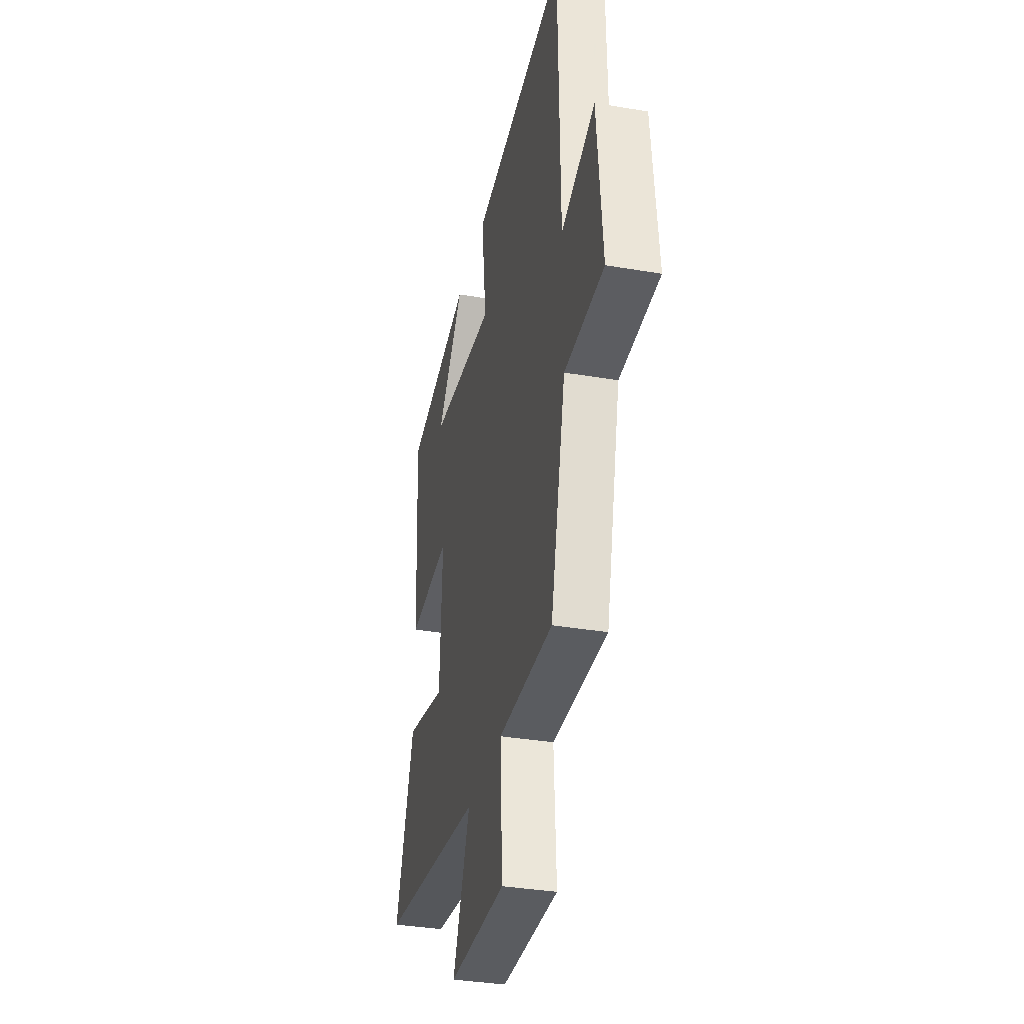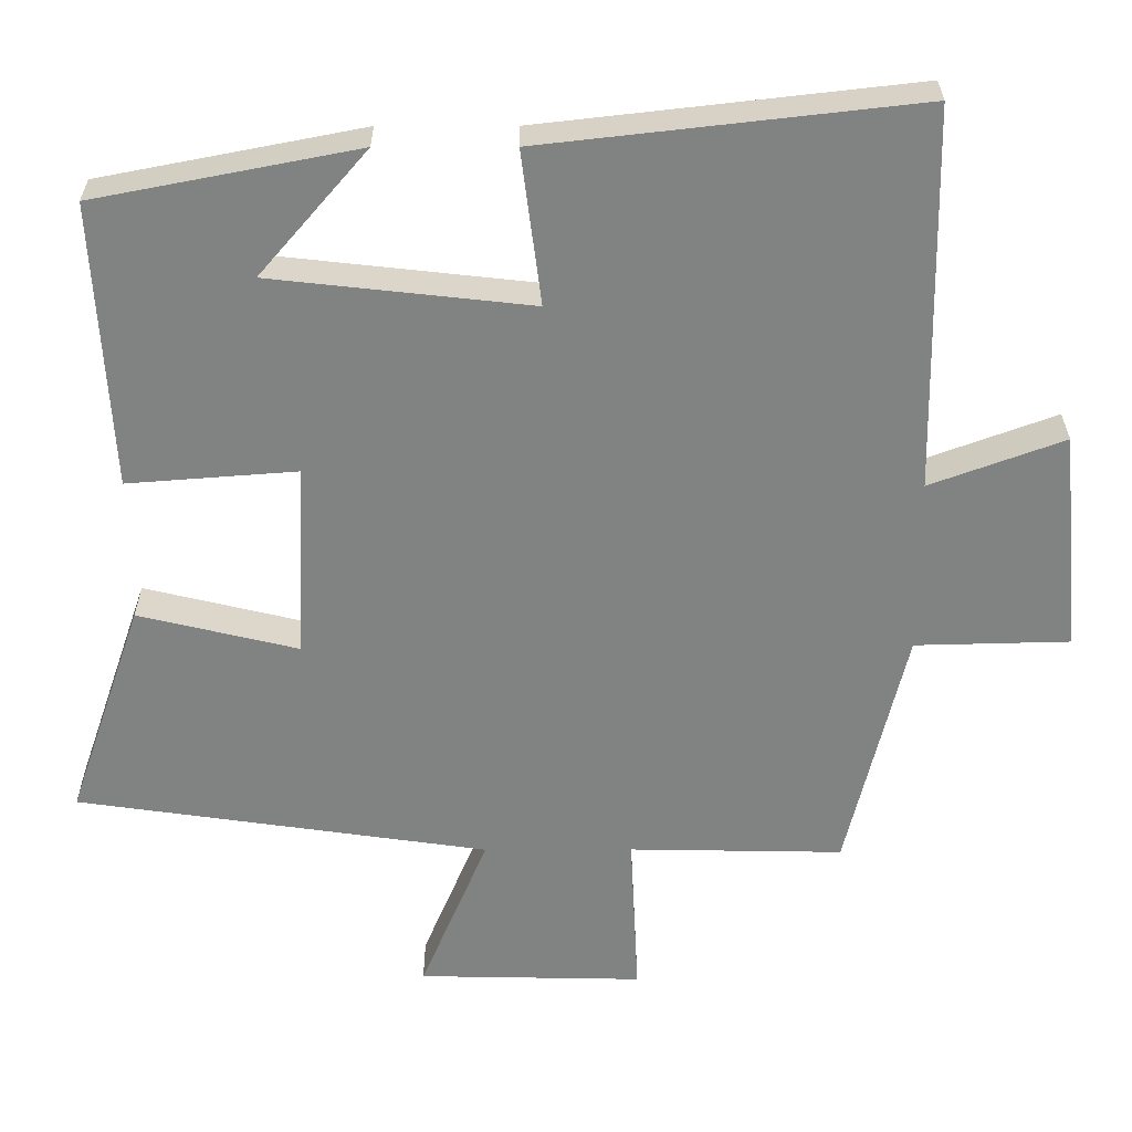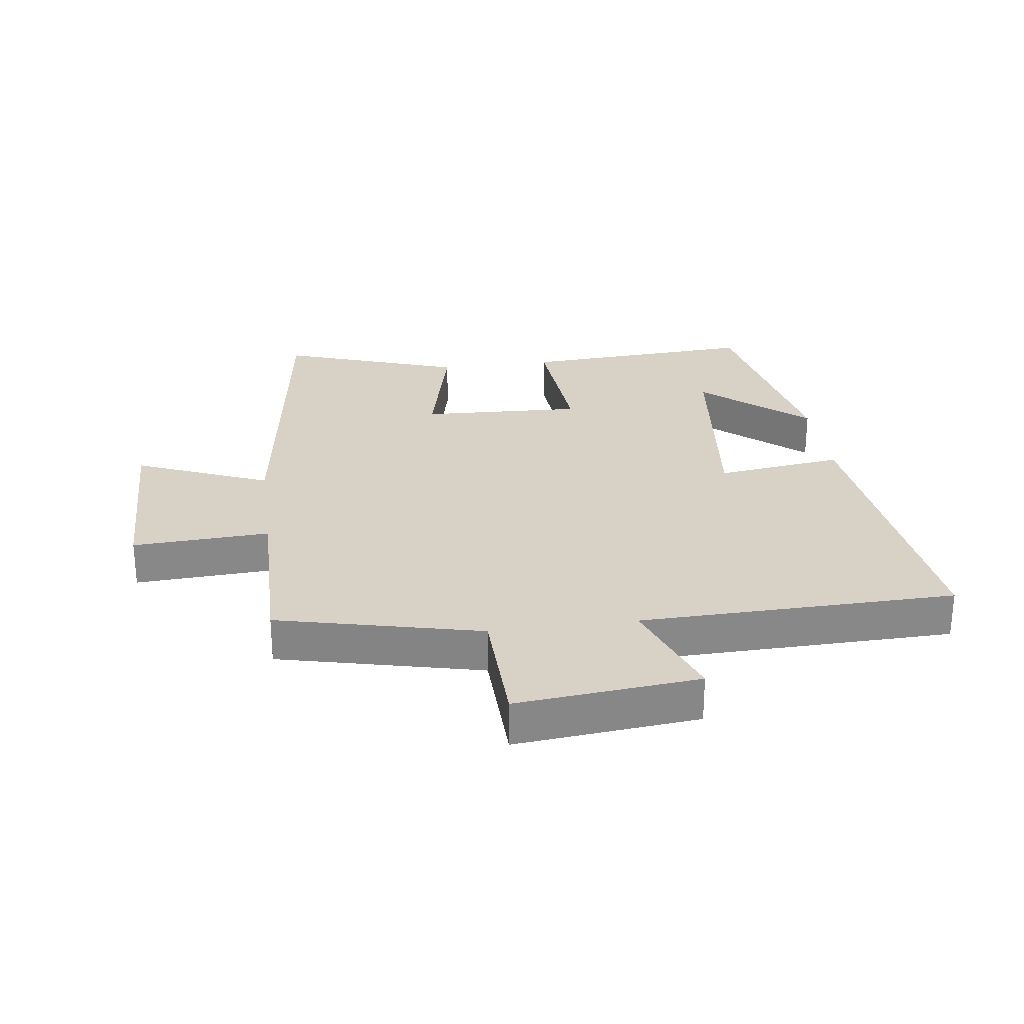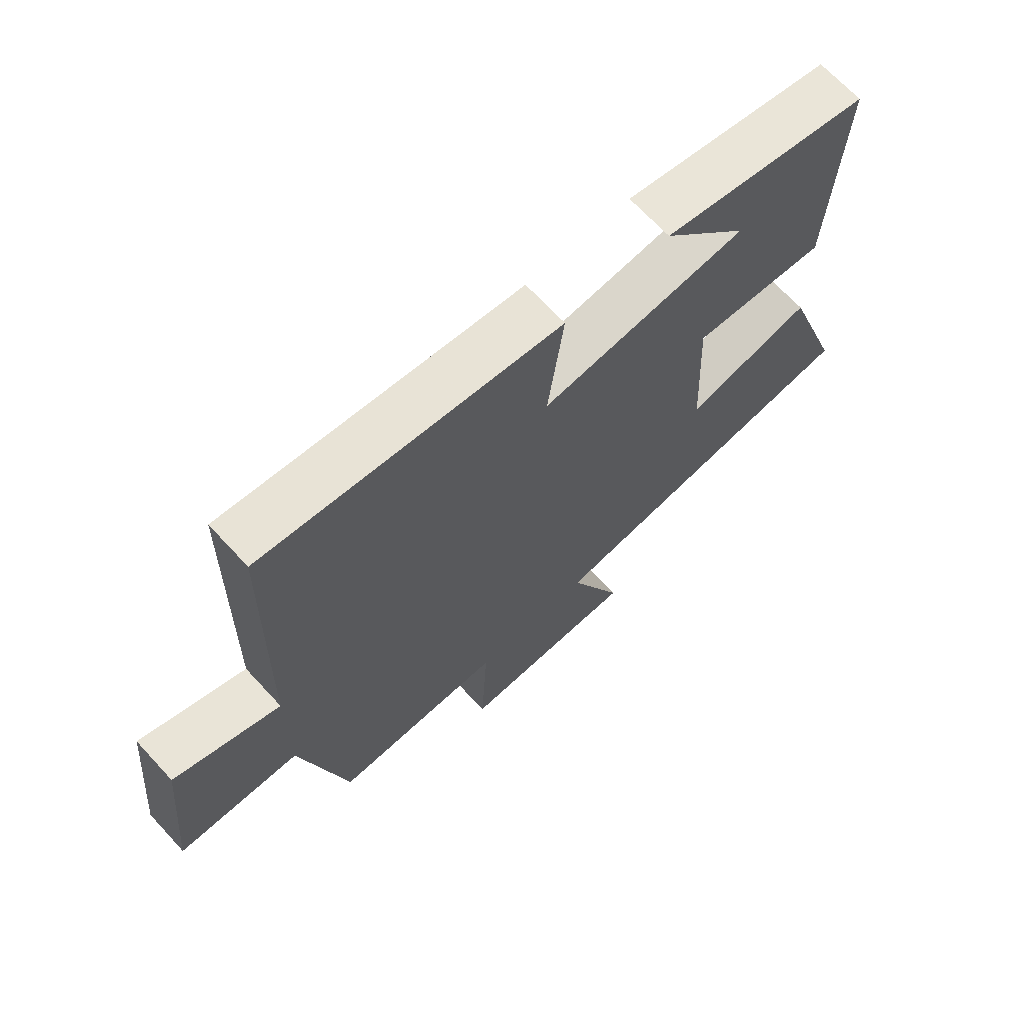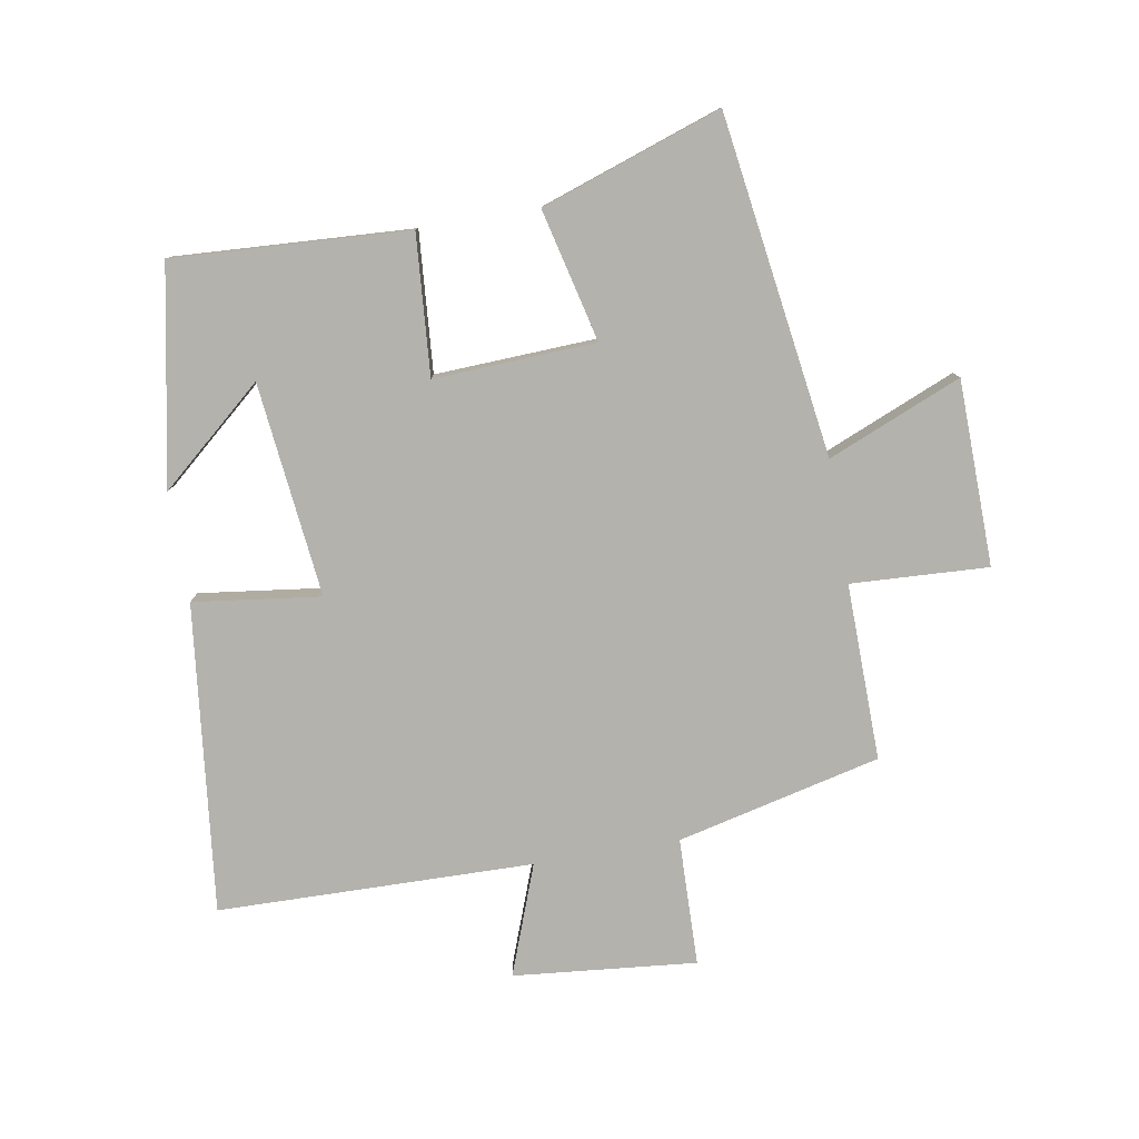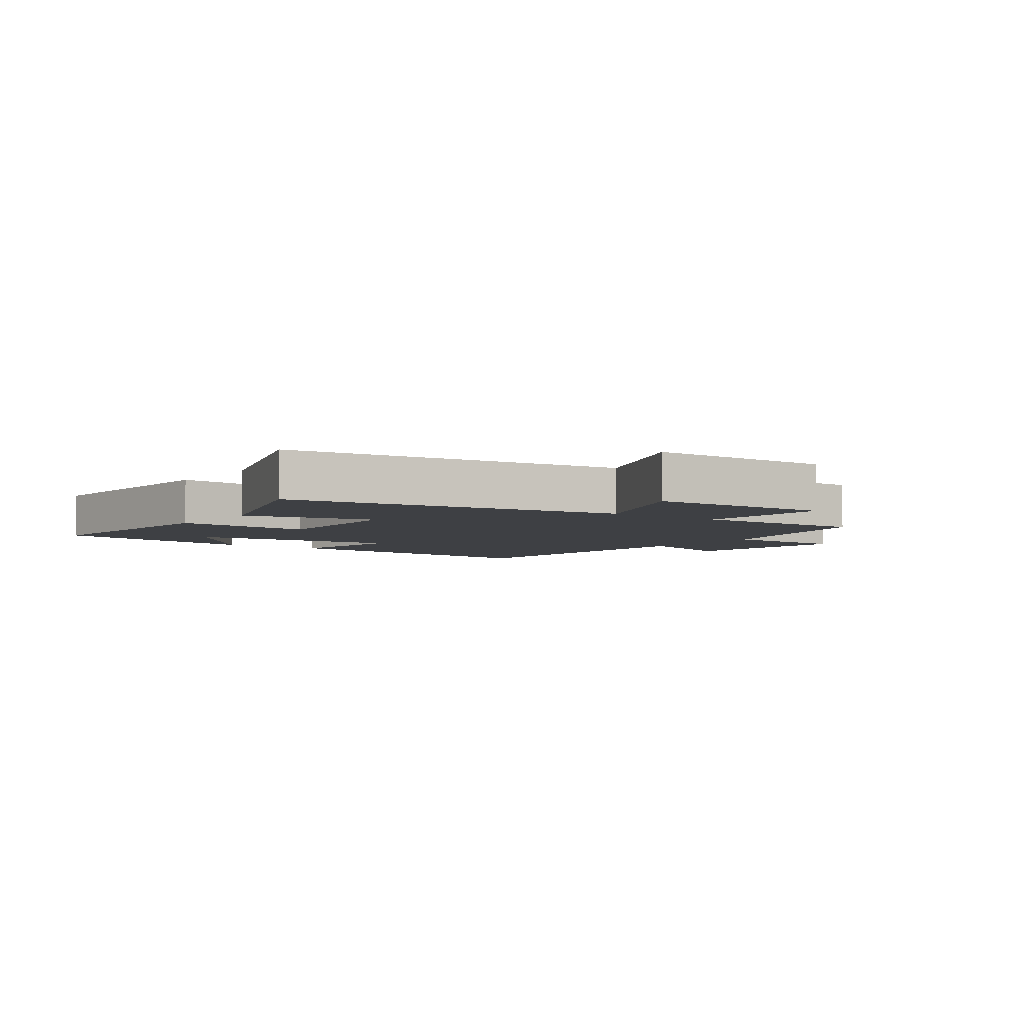
<metadata>
{"format":"obj","ext":"obj","renderer":"f3d","projection":"perspective","resolution":1024,"background":"white","views":[{"elev":-35.0,"azim":-102.8,"up":"+Z"},{"elev":29.4,"azim":179.8,"up":"+Z"},{"elev":27.6,"azim":-97.8,"up":"+Y"},{"elev":68.1,"azim":-42.7,"up":"+Z"},{"elev":-79.4,"azim":99.7,"up":"+Y"},{"elev":-4.6,"azim":143.9,"up":"+Y"}]}
</metadata>
<code>
v 0.521 0.07 0.433
v 0.5 0.07 0.057
v 0.277 0.07 0.074
v 0.289 0.07 -0.184
v 0.5 0.07 -0.133
v 0.599 0.07 -0.421
v 0.056 0.07 -0.5
v 0.145 0.07 -0.713
v -0.151 0.07 -0.719
v -0.14 0.07 -0.5
v -0.422 0.07 -0.505
v -0.5 0.07 -0.18
v -0.704 0.07 -0.175
v -0.676 0.07 0.117
v -0.5 0.07 0.052
v -0.491 0.07 0.556
v 0.002 0.07 0.5
v -0.024 0.07 0.297
v 0.318 0.07 0.335
v 0.176 0.07 0.5
v 0.521 0 0.433
v 0.5 0 0.057
v 0.277 0 0.074
v 0.289 0 -0.184
v 0.5 0 -0.133
v 0.599 0 -0.421
v 0.056 0 -0.5
v 0.145 0 -0.713
v -0.151 0 -0.719
v -0.14 0 -0.5
v -0.422 0 -0.505
v -0.5 0 -0.18
v -0.704 0 -0.175
v -0.676 0 0.117
v -0.5 0 0.052
v -0.491 0 0.556
v 0.002 0 0.5
v -0.024 0 0.297
v 0.318 0 0.335
v 0.176 0 0.5
f 19 20 1
f 15 16 17 18
f 15 18 19
f 12 13 14 15
f 10 11 12 15
f 10 15 19
f 7 8 9 10
f 4 5 6 7
f 3 4 7 10
f 19 1 2 3
f 3 10 19
f 21 40 39
f 38 37 36 35
f 39 38 35
f 35 34 33 32
f 35 32 31 30
f 39 35 30
f 30 29 28 27
f 27 26 25 24
f 30 27 24 23
f 23 22 21 39
f 39 30 23
f 1 21 22 2
f 2 22 23 3
f 3 23 24 4
f 4 24 25 5
f 5 25 26 6
f 6 26 27 7
f 7 27 28 8
f 8 28 29 9
f 9 29 30 10
f 10 30 31 11
f 11 31 32 12
f 12 32 33 13
f 13 33 34 14
f 14 34 35 15
f 15 35 36 16
f 16 36 37 17
f 17 37 38 18
f 18 38 39 19
f 19 39 40 20
f 20 40 21 1

</code>
